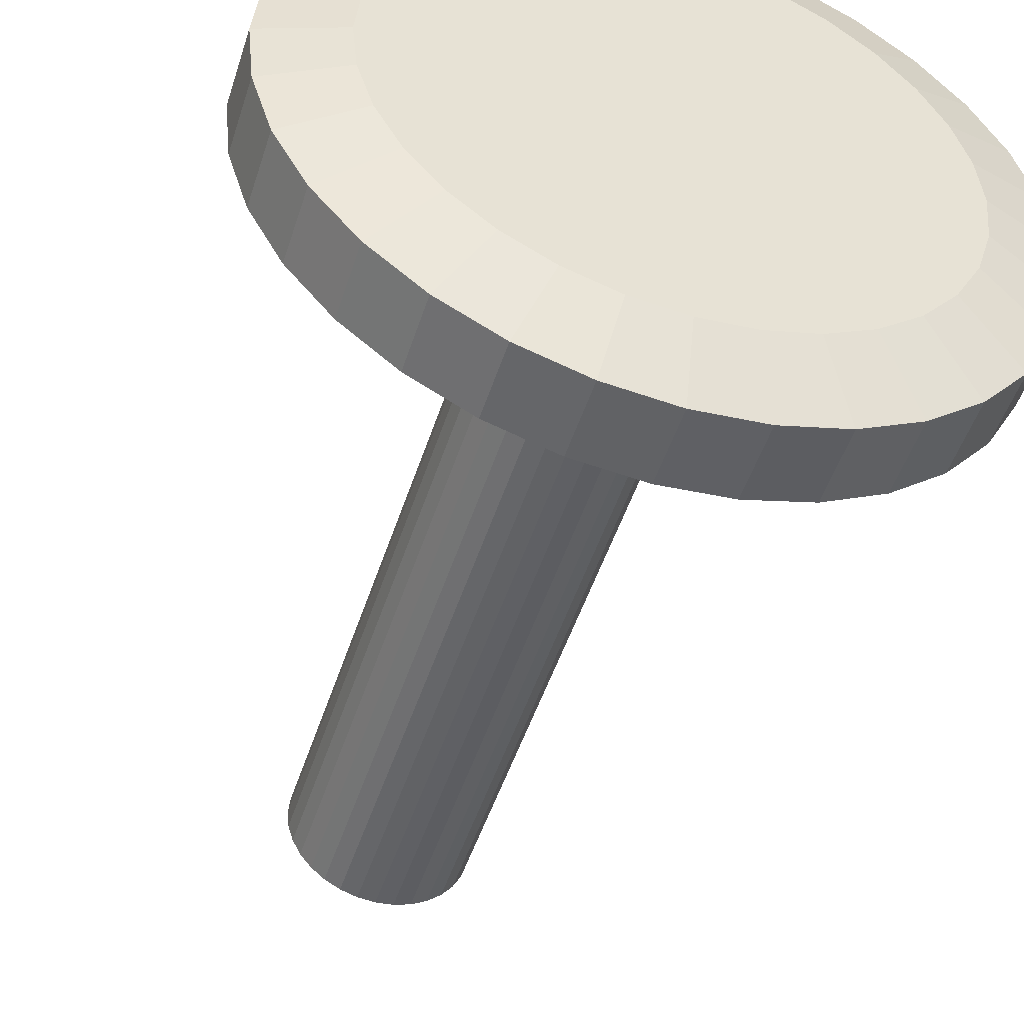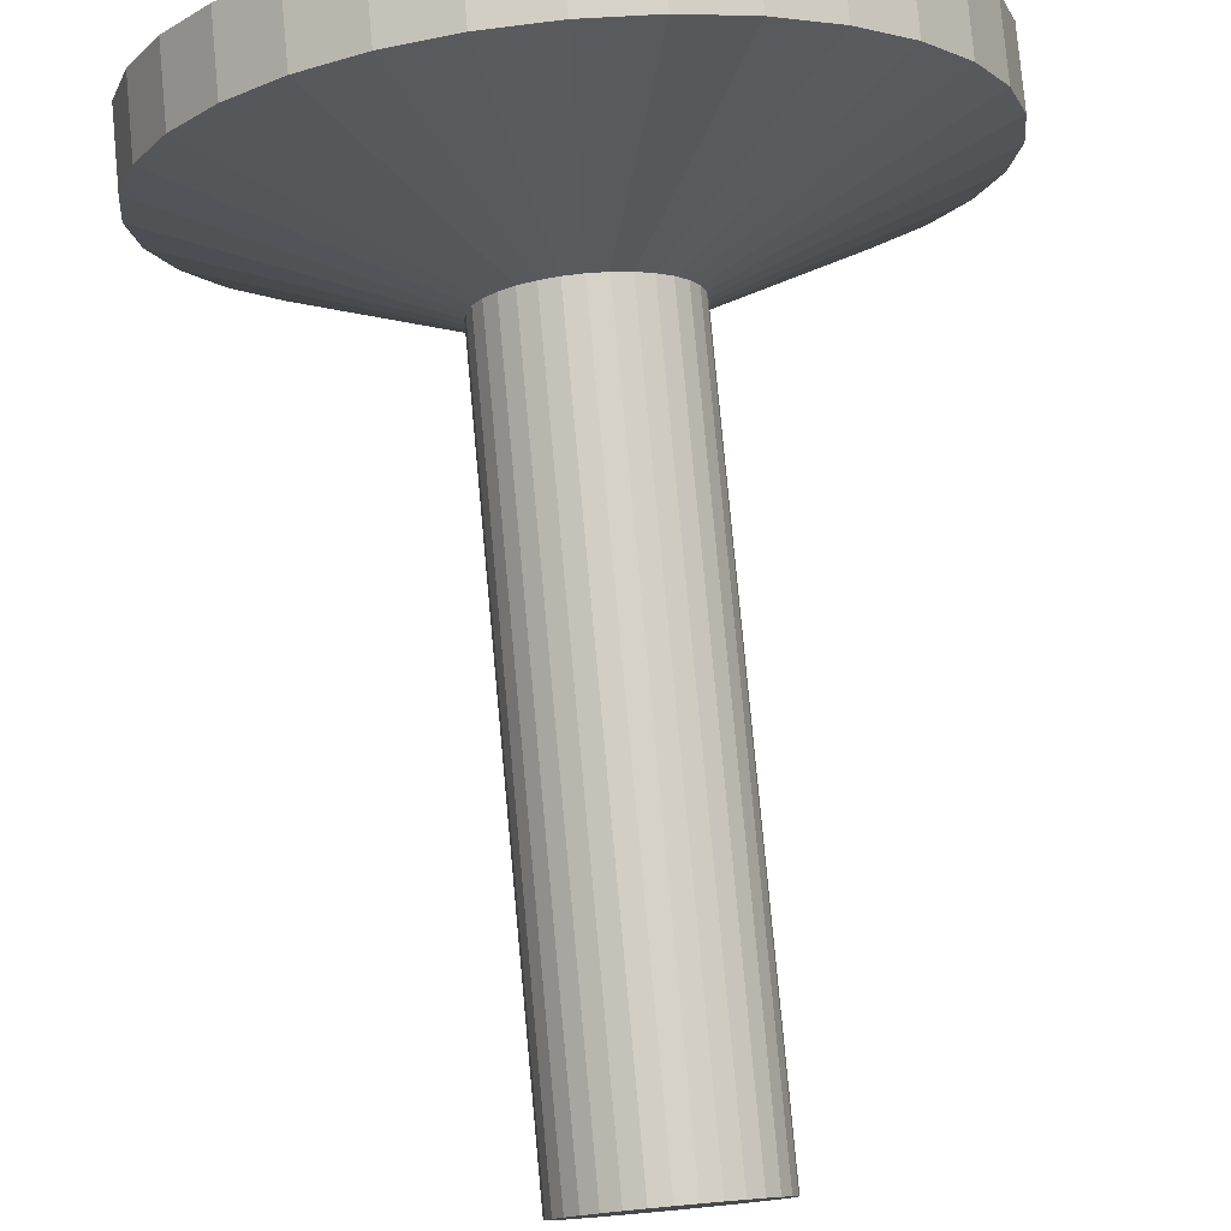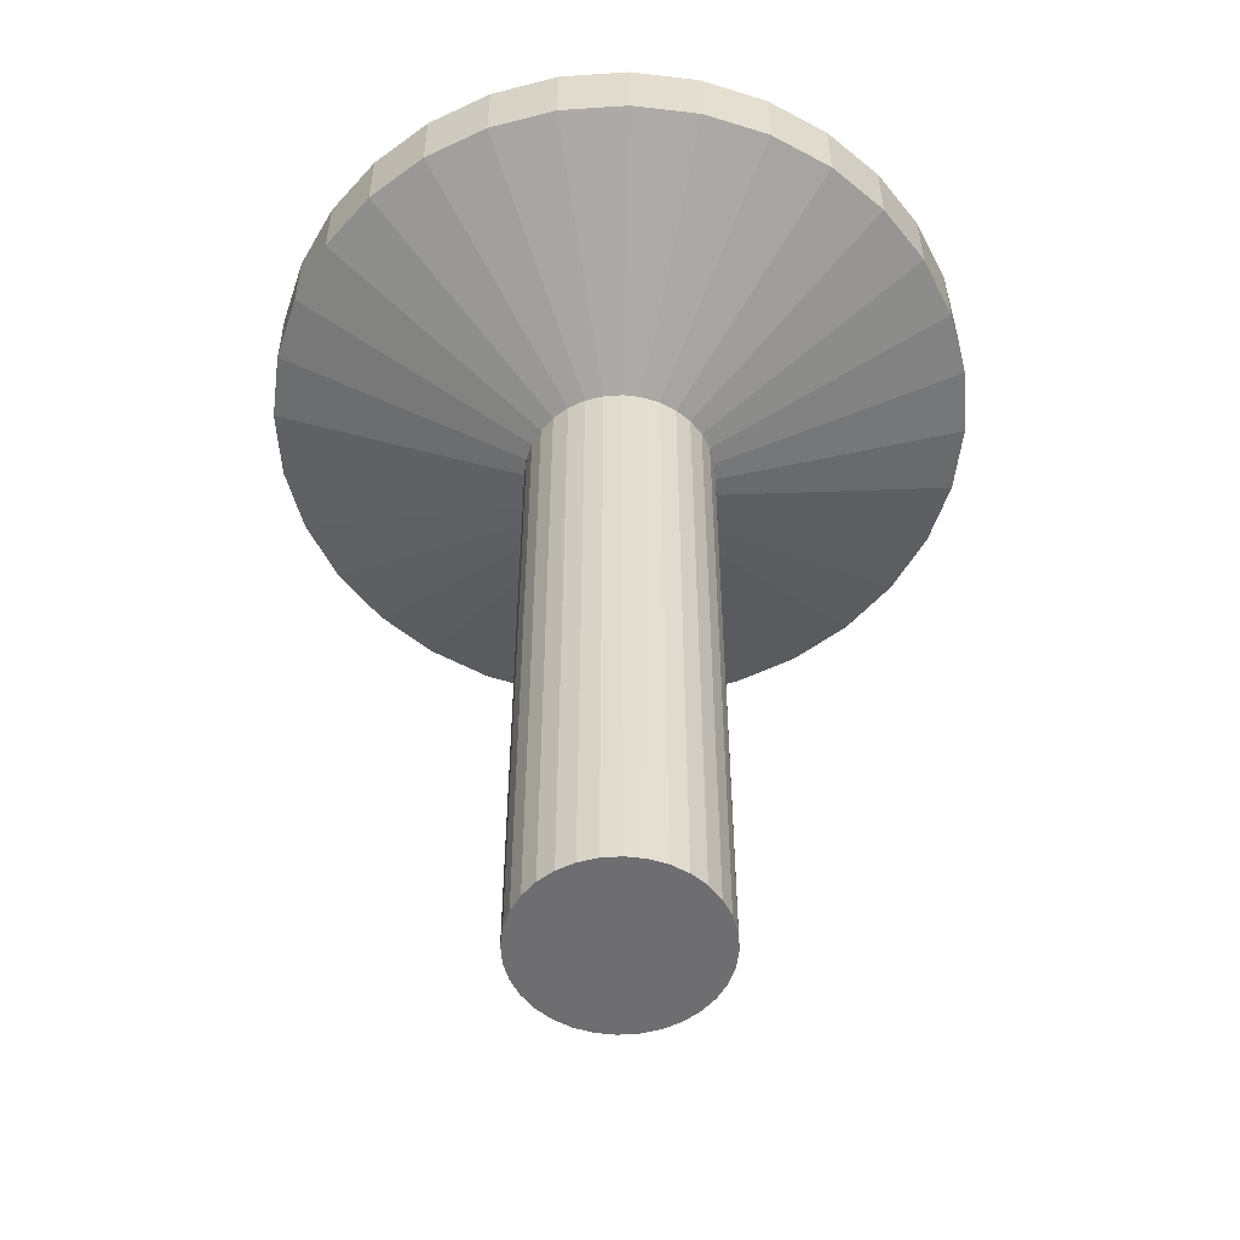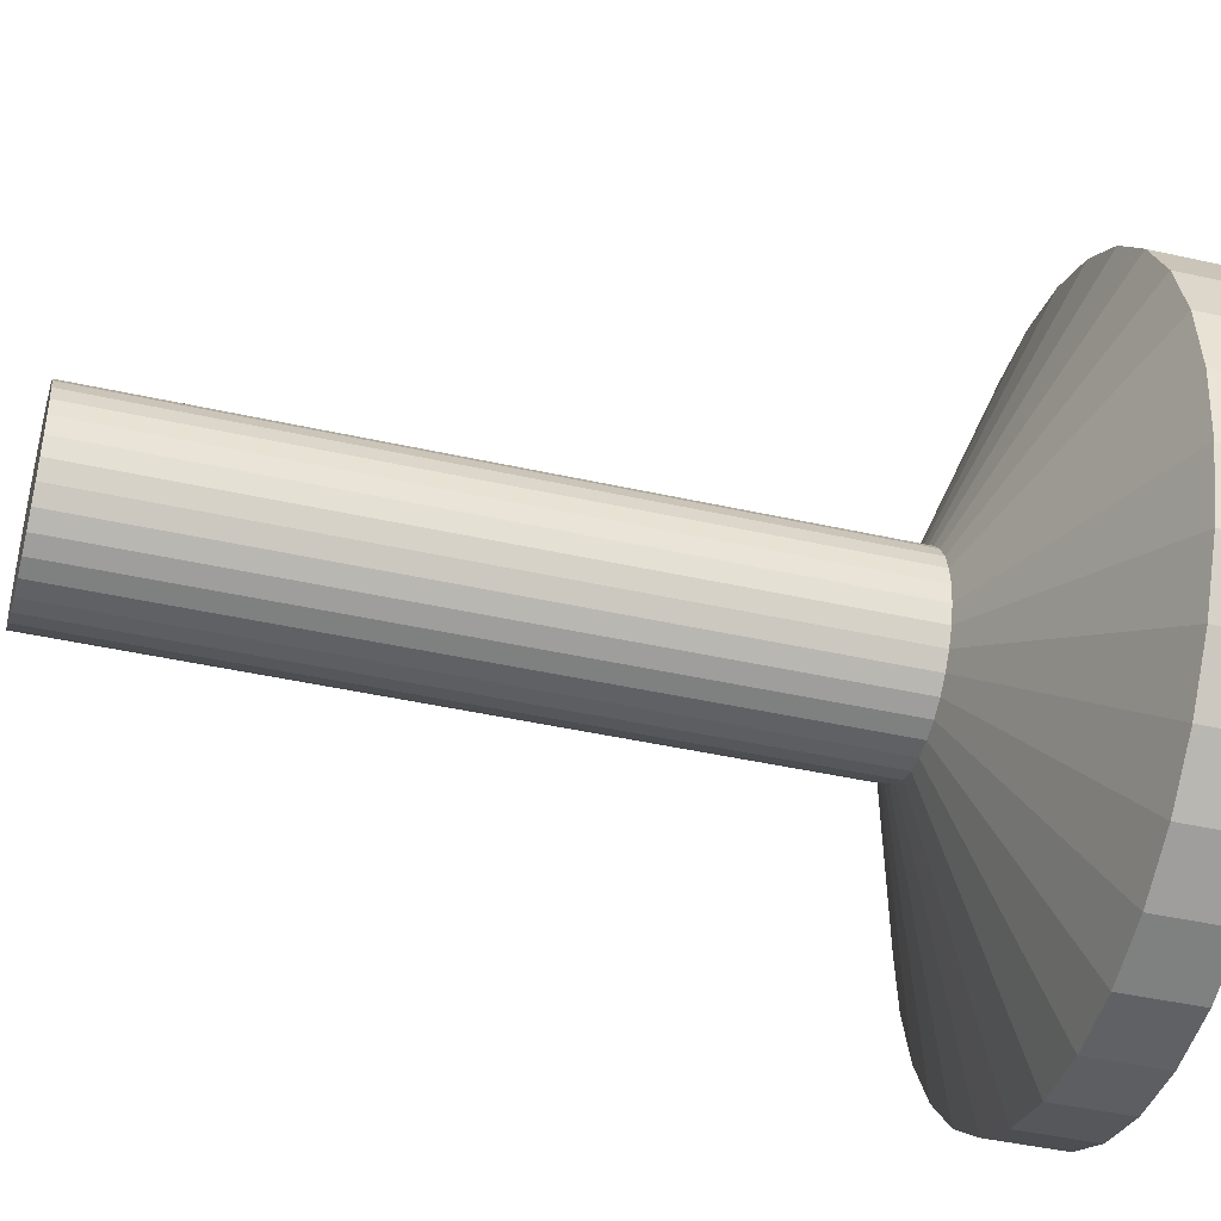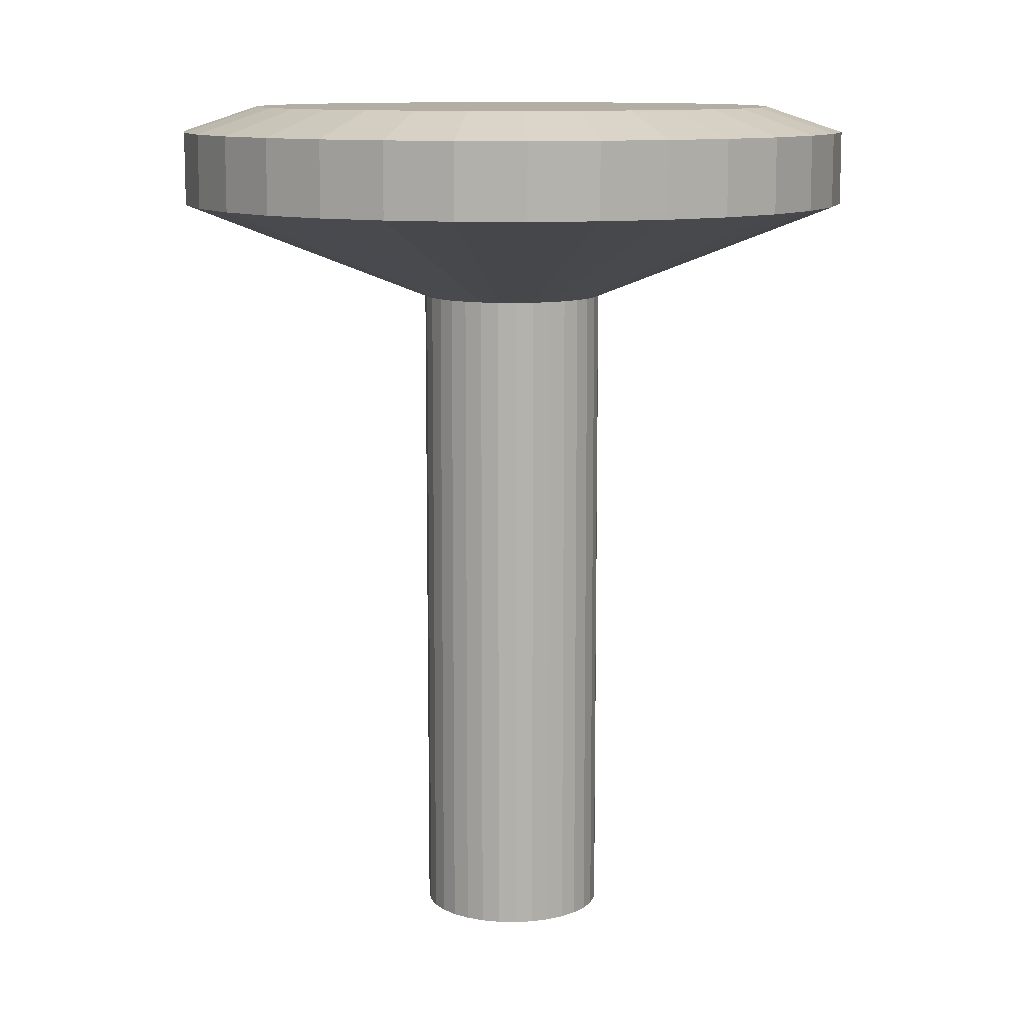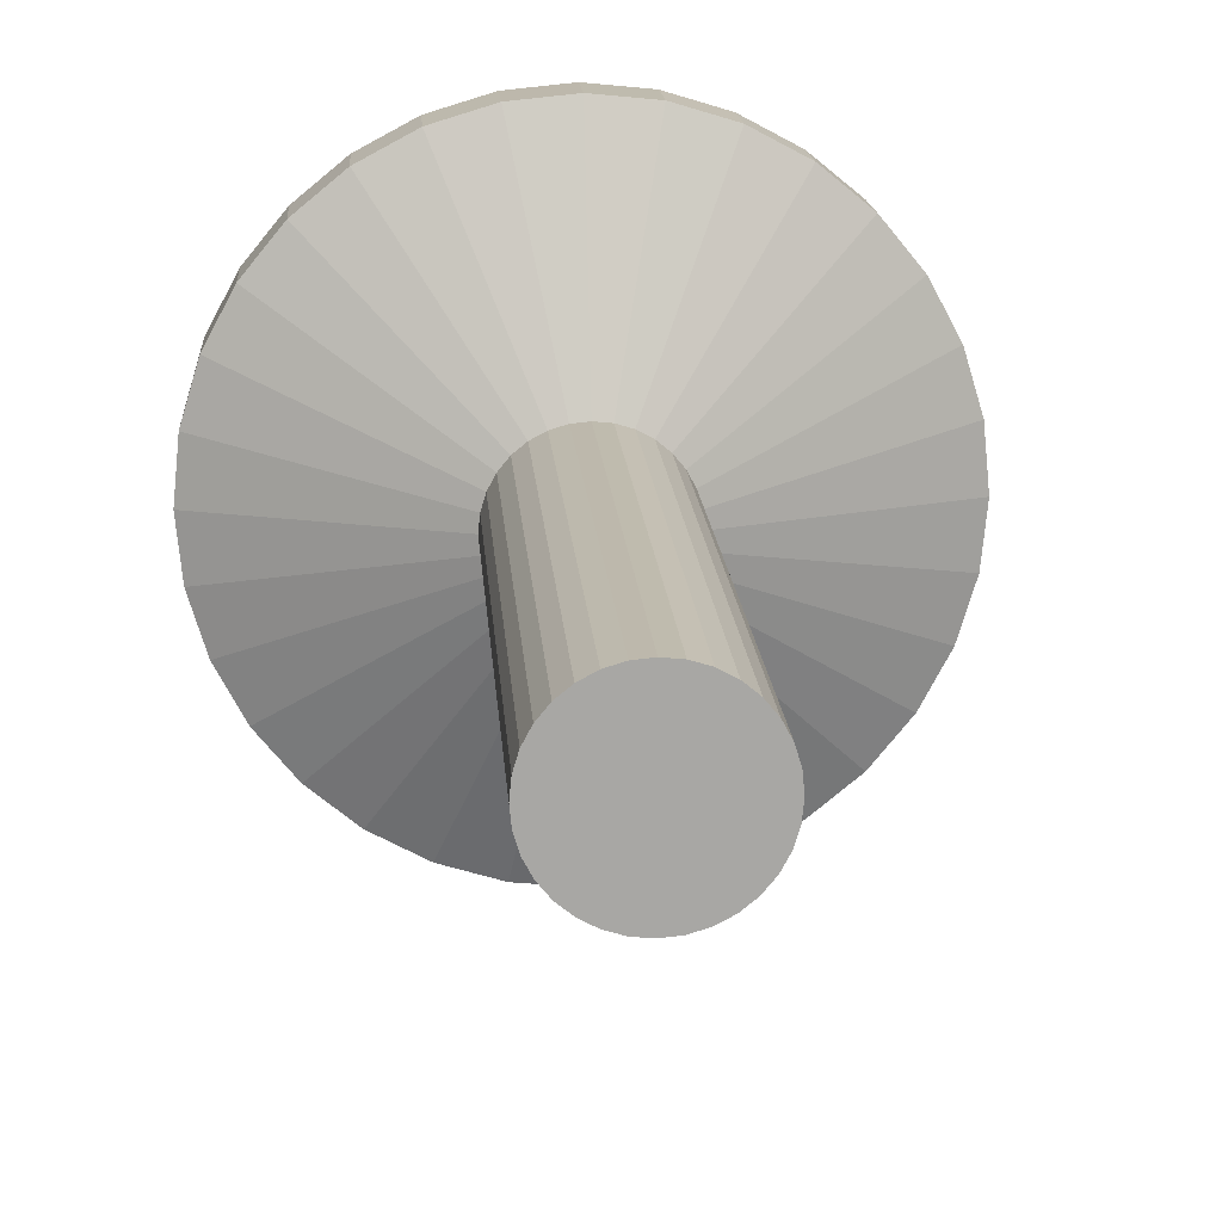
<metadata>
{"format":"obj","ext":"obj","renderer":"f3d","projection":"perspective","resolution":1024,"background":"white","views":[{"elev":-49.5,"azim":162.4,"up":"+Z"},{"elev":79.1,"azim":-5.3,"up":"+Z"},{"elev":-54.4,"azim":-69.0,"up":"+Y"},{"elev":-43.3,"azim":75.1,"up":"+Z"},{"elev":10.9,"azim":98.9,"up":"+Y"},{"elev":15.7,"azim":-3.8,"up":"+Z"}]}
</metadata>
<code>
o Cylinder
v 0 0.002881 -0.1905
v 0 1.387 -0.1905
v 0.03716 0.002881 -0.1868
v 0.03716 1.387 -0.1868
v 0.0729 0.002881 -0.176
v 0.0729 1.387 -0.176
v 0.1058 0.002881 -0.1584
v 0.1058 1.387 -0.1584
v 0.1347 0.002881 -0.1347
v 0.1347 1.387 -0.1347
v 0.1584 0.002881 -0.1058
v 0.1584 1.387 -0.1058
v 0.176 0.002881 -0.0729
v 0.176 1.387 -0.0729
v 0.1868 0.002881 -0.03716
v 0.1868 1.387 -0.03716
v 0.1905 0.002881 0
v 0.1905 1.387 0
v 0.1868 0.002881 0.03716
v 0.1868 1.387 0.03716
v 0.176 0.002881 0.0729
v 0.176 1.387 0.0729
v 0.1584 0.002881 0.1058
v 0.1584 1.387 0.1058
v 0.1347 0.002881 0.1347
v 0.1347 1.387 0.1347
v 0.1058 0.002881 0.1584
v 0.1058 1.387 0.1584
v 0.0729 0.002881 0.176
v 0.0729 1.387 0.176
v 0.03716 0.002881 0.1868
v 0.03716 1.387 0.1868
v 0 0.002881 0.1905
v 0 1.387 0.1905
v -0.03716 0.002881 0.1868
v -0.03716 1.387 0.1868
v -0.0729 0.002881 0.176
v -0.0729 1.387 0.176
v -0.1058 0.002881 0.1584
v -0.1058 1.387 0.1584
v -0.1347 0.002881 0.1347
v -0.1347 1.387 0.1347
v -0.1584 0.002881 0.1058
v -0.1584 1.387 0.1058
v -0.176 0.002881 0.0729
v -0.176 1.387 0.0729
v -0.1868 0.002881 0.03716
v -0.1868 1.387 0.03716
v -0.1905 0.002881 0
v -0.1905 1.387 0
v -0.1868 0.002881 -0.03716
v -0.1868 1.387 -0.03716
v -0.176 0.002881 -0.0729
v -0.176 1.387 -0.0729
v -0.1584 0.002881 -0.1058
v -0.1584 1.387 -0.1058
v -0.1347 0.002881 -0.1347
v -0.1347 1.387 -0.1347
v -0.1058 0.002881 -0.1584
v -0.1058 1.387 -0.1584
v -0.0729 0.002881 -0.176
v -0.0729 1.387 -0.176
v -0.03716 0.002881 -0.1868
v -0.03716 1.387 -0.1868
v 0.1383 1.591 -0.6953
v 0 1.591 -0.7089
v 0.2713 1.591 -0.6549
v 0.3938 1.591 -0.5894
v 0.5012 1.591 -0.5012
v 0.5894 1.591 -0.3938
v 0.6549 1.591 -0.2713
v 0.6953 1.591 -0.1383
v 0.7089 1.591 -0
v 0.6953 1.591 0.1383
v 0.6549 1.591 0.2713
v 0.5894 1.591 0.3938
v 0.5012 1.591 0.5012
v 0.3938 1.591 0.5894
v 0.2713 1.591 0.6549
v 0.1383 1.591 0.6953
v 0 1.591 0.7089
v -0.1383 1.591 0.6953
v -0.2713 1.591 0.6549
v -0.3938 1.591 0.5894
v -0.5012 1.591 0.5012
v -0.5894 1.591 0.3938
v -0.6549 1.591 0.2713
v -0.6953 1.591 0.1383
v -0.7089 1.591 -0
v -0.6953 1.591 -0.1383
v -0.6549 1.591 -0.2713
v -0.5894 1.591 -0.3938
v -0.5012 1.591 -0.5012
v -0.3938 1.591 -0.5894
v -0.2713 1.591 -0.6549
v -0.1383 1.591 -0.6953
v 0.1383 1.742 -0.6953
v 0 1.742 -0.7089
v 0.2713 1.742 -0.6549
v 0.3938 1.742 -0.5894
v 0.5012 1.742 -0.5012
v 0.5894 1.742 -0.3938
v 0.6549 1.742 -0.2713
v 0.6953 1.742 -0.1383
v 0.7089 1.742 -0
v 0.6953 1.742 0.1383
v 0.6549 1.742 0.2713
v 0.5894 1.742 0.3938
v 0.5012 1.742 0.5012
v 0.3938 1.742 0.5894
v 0.2713 1.742 0.6549
v 0.1383 1.742 0.6953
v 0 1.742 0.7089
v -0.1383 1.742 0.6953
v -0.2713 1.742 0.6549
v -0.3938 1.742 0.5894
v -0.5012 1.742 0.5012
v -0.5894 1.742 0.3938
v -0.6549 1.742 0.2713
v -0.6953 1.742 0.1383
v -0.7089 1.742 -0
v -0.6953 1.742 -0.1383
v -0.6549 1.742 -0.2713
v -0.5894 1.742 -0.3938
v -0.5012 1.742 -0.5012
v -0.3938 1.742 -0.5894
v -0.2713 1.742 -0.6549
v -0.1383 1.742 -0.6953
v 0.1076 1.795 -0.5407
v 0 1.795 -0.5513
v 0.211 1.795 -0.5093
v 0.3063 1.795 -0.4584
v 0.3898 1.795 -0.3898
v 0.4584 1.795 -0.3063
v 0.5093 1.795 -0.211
v 0.5407 1.795 -0.1076
v 0.5513 1.795 -0
v 0.5407 1.795 0.1076
v 0.5093 1.795 0.211
v 0.4584 1.795 0.3063
v 0.3898 1.795 0.3898
v 0.3063 1.795 0.4584
v 0.211 1.795 0.5093
v 0.1076 1.795 0.5407
v 0 1.795 0.5513
v -0.1076 1.795 0.5407
v -0.211 1.795 0.5093
v -0.3063 1.795 0.4584
v -0.3898 1.795 0.3898
v -0.4584 1.795 0.3063
v -0.5093 1.795 0.211
v -0.5407 1.795 0.1076
v -0.5513 1.795 -0
v -0.5407 1.795 -0.1076
v -0.5093 1.795 -0.211
v -0.4584 1.795 -0.3063
v -0.3898 1.795 -0.3898
v -0.3063 1.795 -0.4584
v -0.211 1.795 -0.5093
v -0.1076 1.795 -0.5407
f 2 3 1
f 4 5 3
f 6 7 5
f 8 9 7
f 10 11 9
f 12 13 11
f 14 15 13
f 16 17 15
f 17 20 19
f 19 22 21
f 22 23 21
f 24 25 23
f 26 27 25
f 28 29 27
f 29 32 31
f 31 34 33
f 34 35 33
f 36 37 35
f 38 39 37
f 39 42 41
f 42 43 41
f 44 45 43
f 46 47 45
f 48 49 47
f 50 51 49
f 52 53 51
f 54 55 53
f 56 57 55
f 58 59 57
f 60 61 59
f 42 86 44
f 62 63 61
f 64 1 63
f 47 55 63
f 86 117 118
f 60 95 62
f 18 72 73
f 34 82 36
f 54 90 91
f 8 69 10
f 26 78 28
f 46 86 87
f 62 96 64
f 18 74 20
f 38 82 83
f 54 92 56
f 10 70 12
f 28 79 30
f 46 88 48
f 4 66 65
f 64 66 2
f 20 75 22
f 38 84 40
f 58 92 93
f 14 70 71
f 32 79 80
f 50 88 89
f 4 67 6
f 22 76 24
f 42 84 85
f 58 94 60
f 16 71 72
f 32 81 34
f 50 90 52
f 8 67 68
f 24 77 26
f 120 153 121
f 72 105 73
f 87 118 119
f 73 106 74
f 88 119 120
f 75 106 107
f 89 120 121
f 76 107 108
f 89 122 90
f 77 108 109
f 90 123 91
f 78 109 110
f 91 124 92
f 78 111 79
f 66 97 65
f 92 125 93
f 80 111 112
f 65 99 67
f 93 126 94
f 81 112 113
f 68 99 100
f 94 127 95
f 82 113 114
f 68 101 69
f 95 128 96
f 82 115 83
f 69 102 70
f 96 98 66
f 83 116 84
f 70 103 71
f 85 116 117
f 71 104 72
f 147 139 131
f 107 140 108
f 122 153 154
f 108 141 109
f 122 155 123
f 109 142 110
f 123 156 124
f 111 142 143
f 97 130 129
f 125 156 157
f 111 144 112
f 99 129 131
f 126 157 158
f 112 145 113
f 99 132 100
f 127 158 159
f 114 145 146
f 101 132 133
f 127 160 128
f 115 146 147
f 102 133 134
f 98 160 130
f 115 148 116
f 102 135 103
f 116 149 117
f 104 135 136
f 117 150 118
f 104 137 105
f 118 151 119
f 106 137 138
f 120 151 152
f 106 139 107
f 2 4 3
f 4 6 5
f 6 8 7
f 8 10 9
f 10 12 11
f 12 14 13
f 14 16 15
f 16 18 17
f 17 18 20
f 19 20 22
f 22 24 23
f 24 26 25
f 26 28 27
f 28 30 29
f 29 30 32
f 31 32 34
f 34 36 35
f 36 38 37
f 38 40 39
f 39 40 42
f 42 44 43
f 44 46 45
f 46 48 47
f 48 50 49
f 50 52 51
f 52 54 53
f 54 56 55
f 56 58 57
f 58 60 59
f 60 62 61
f 42 85 86
f 62 64 63
f 64 2 1
f 63 1 3
f 3 5 63
f 5 7 63
f 7 9 15
f 9 11 15
f 11 13 15
f 15 17 19
f 19 21 15
f 21 23 15
f 23 25 27
f 27 29 23
f 29 31 23
f 31 33 35
f 35 37 39
f 39 41 43
f 43 45 47
f 47 49 51
f 51 53 55
f 55 57 59
f 59 61 63
f 31 35 39
f 39 43 47
f 47 51 55
f 55 59 63
f 63 7 31
f 7 15 31
f 15 23 31
f 31 39 63
f 39 47 63
f 86 85 117
f 60 94 95
f 18 16 72
f 34 81 82
f 54 52 90
f 8 68 69
f 26 77 78
f 46 44 86
f 62 95 96
f 18 73 74
f 38 36 82
f 54 91 92
f 10 69 70
f 28 78 79
f 46 87 88
f 4 2 66
f 64 96 66
f 20 74 75
f 38 83 84
f 58 56 92
f 14 12 70
f 32 30 79
f 50 48 88
f 4 65 67
f 22 75 76
f 42 40 84
f 58 93 94
f 16 14 71
f 32 80 81
f 50 89 90
f 8 6 67
f 24 76 77
f 120 152 153
f 72 104 105
f 87 86 118
f 73 105 106
f 88 87 119
f 75 74 106
f 89 88 120
f 76 75 107
f 89 121 122
f 77 76 108
f 90 122 123
f 78 77 109
f 91 123 124
f 78 110 111
f 66 98 97
f 92 124 125
f 80 79 111
f 65 97 99
f 93 125 126
f 81 80 112
f 68 67 99
f 94 126 127
f 82 81 113
f 68 100 101
f 95 127 128
f 82 114 115
f 69 101 102
f 96 128 98
f 83 115 116
f 70 102 103
f 85 84 116
f 71 103 104
f 131 129 130
f 130 160 159
f 159 158 157
f 157 156 159
f 156 155 159
f 155 154 153
f 153 152 151
f 151 150 147
f 150 149 147
f 149 148 147
f 147 146 145
f 145 144 143
f 143 142 141
f 141 140 143
f 140 139 143
f 139 138 137
f 137 136 135
f 135 134 131
f 134 133 131
f 133 132 131
f 131 130 159
f 155 153 147
f 153 151 147
f 147 145 143
f 139 137 131
f 137 135 131
f 131 159 155
f 147 143 139
f 131 155 147
f 107 139 140
f 122 121 153
f 108 140 141
f 122 154 155
f 109 141 142
f 123 155 156
f 111 110 142
f 97 98 130
f 125 124 156
f 111 143 144
f 99 97 129
f 126 125 157
f 112 144 145
f 99 131 132
f 127 126 158
f 114 113 145
f 101 100 132
f 127 159 160
f 115 114 146
f 102 101 133
f 98 128 160
f 115 147 148
f 102 134 135
f 116 148 149
f 104 103 135
f 117 149 150
f 104 136 137
f 118 150 151
f 106 105 137
f 120 119 151
f 106 138 139

</code>
